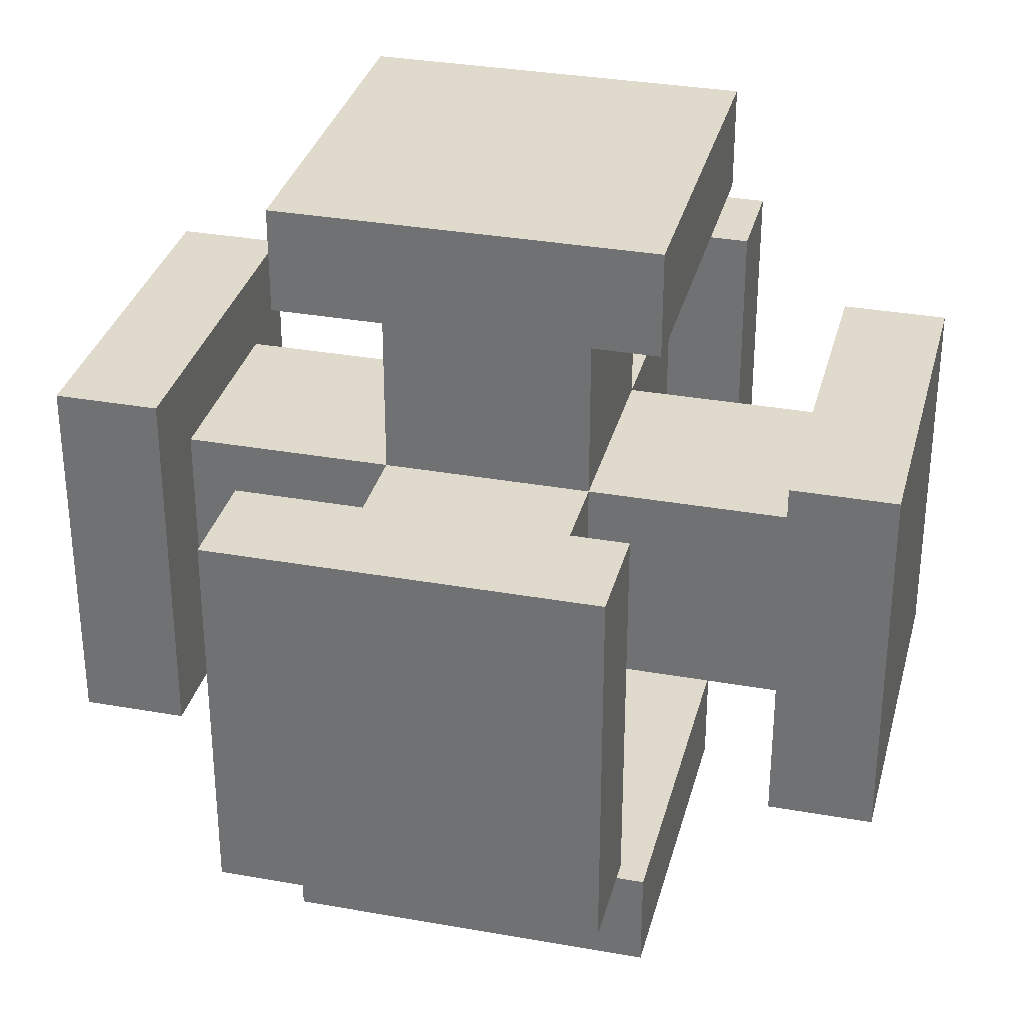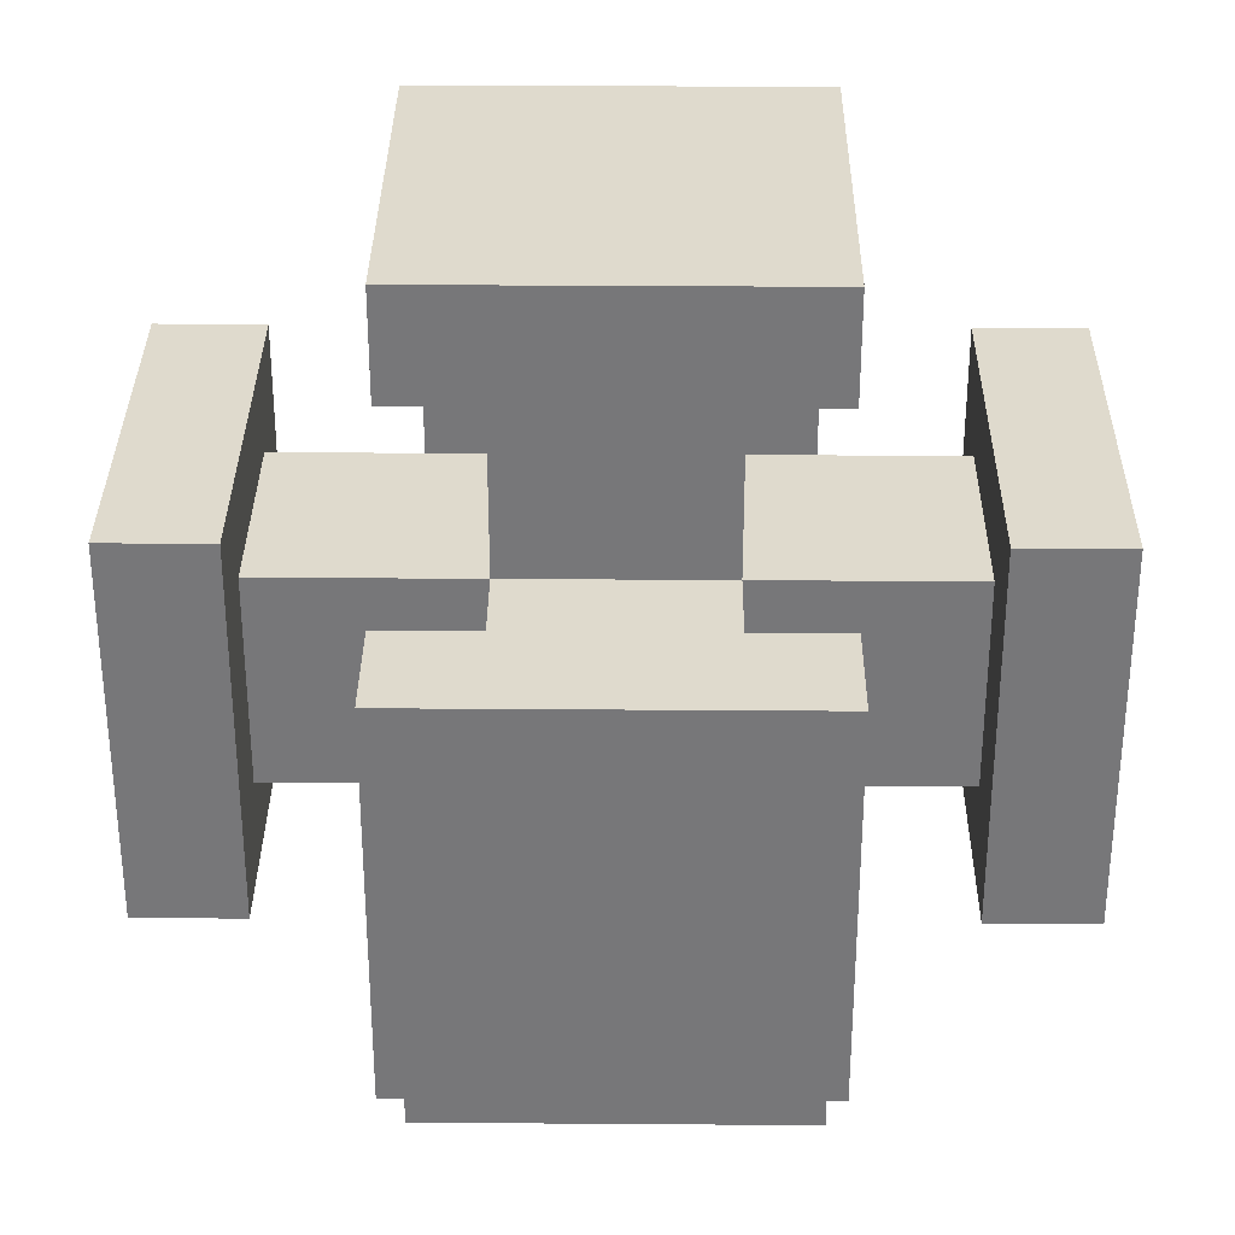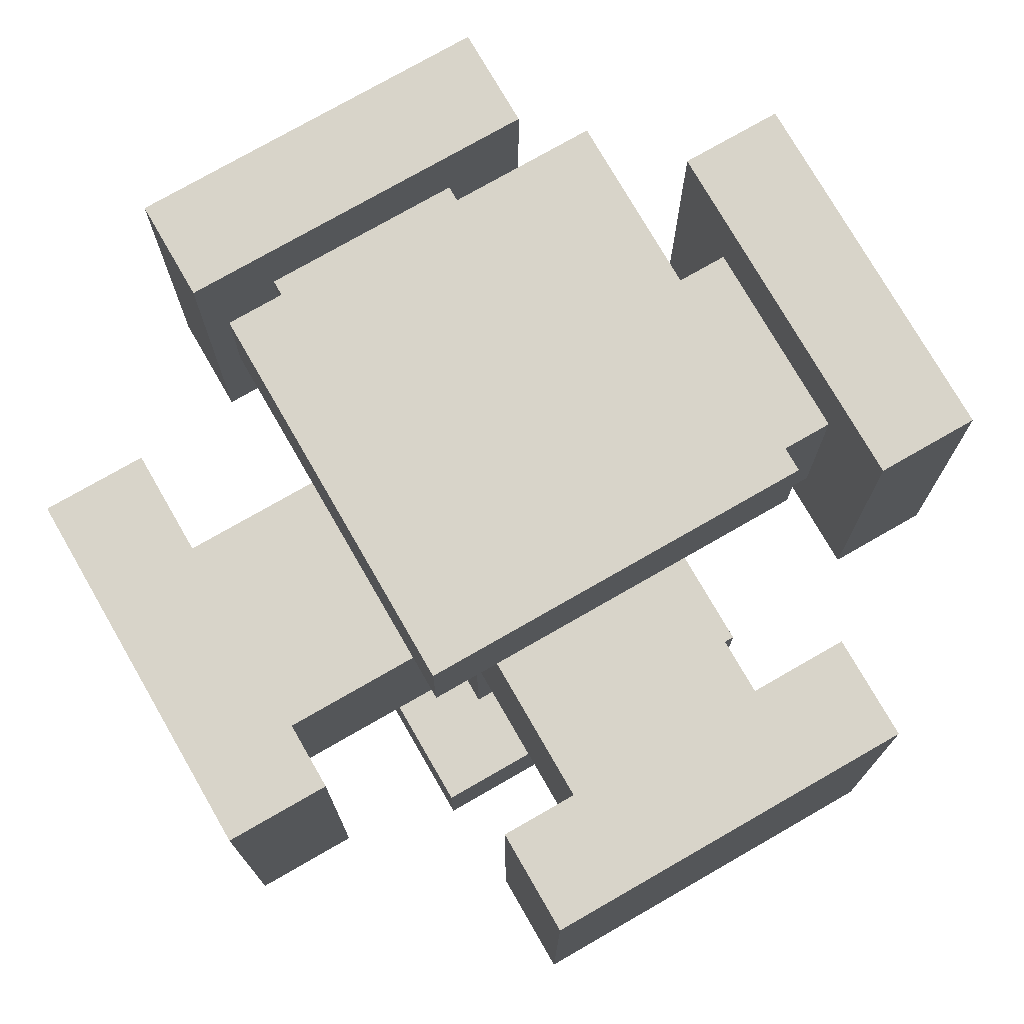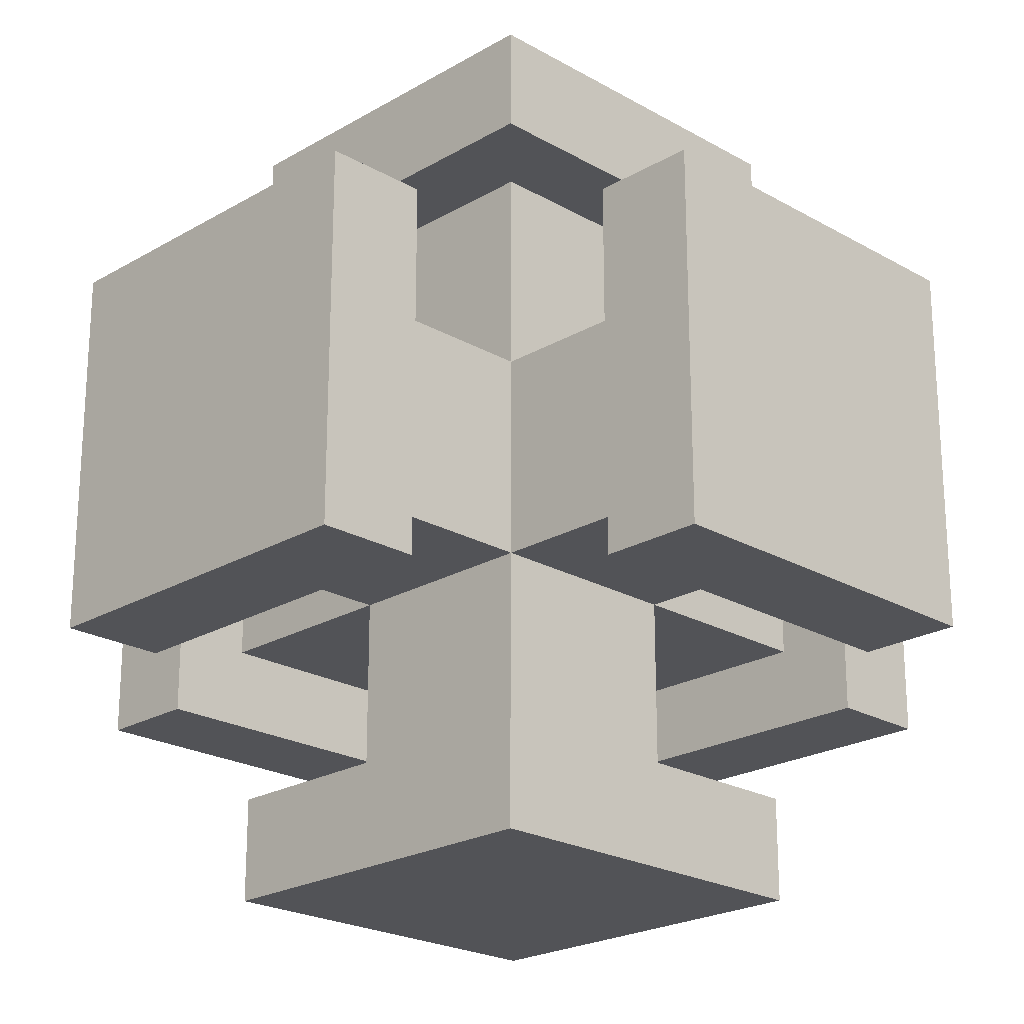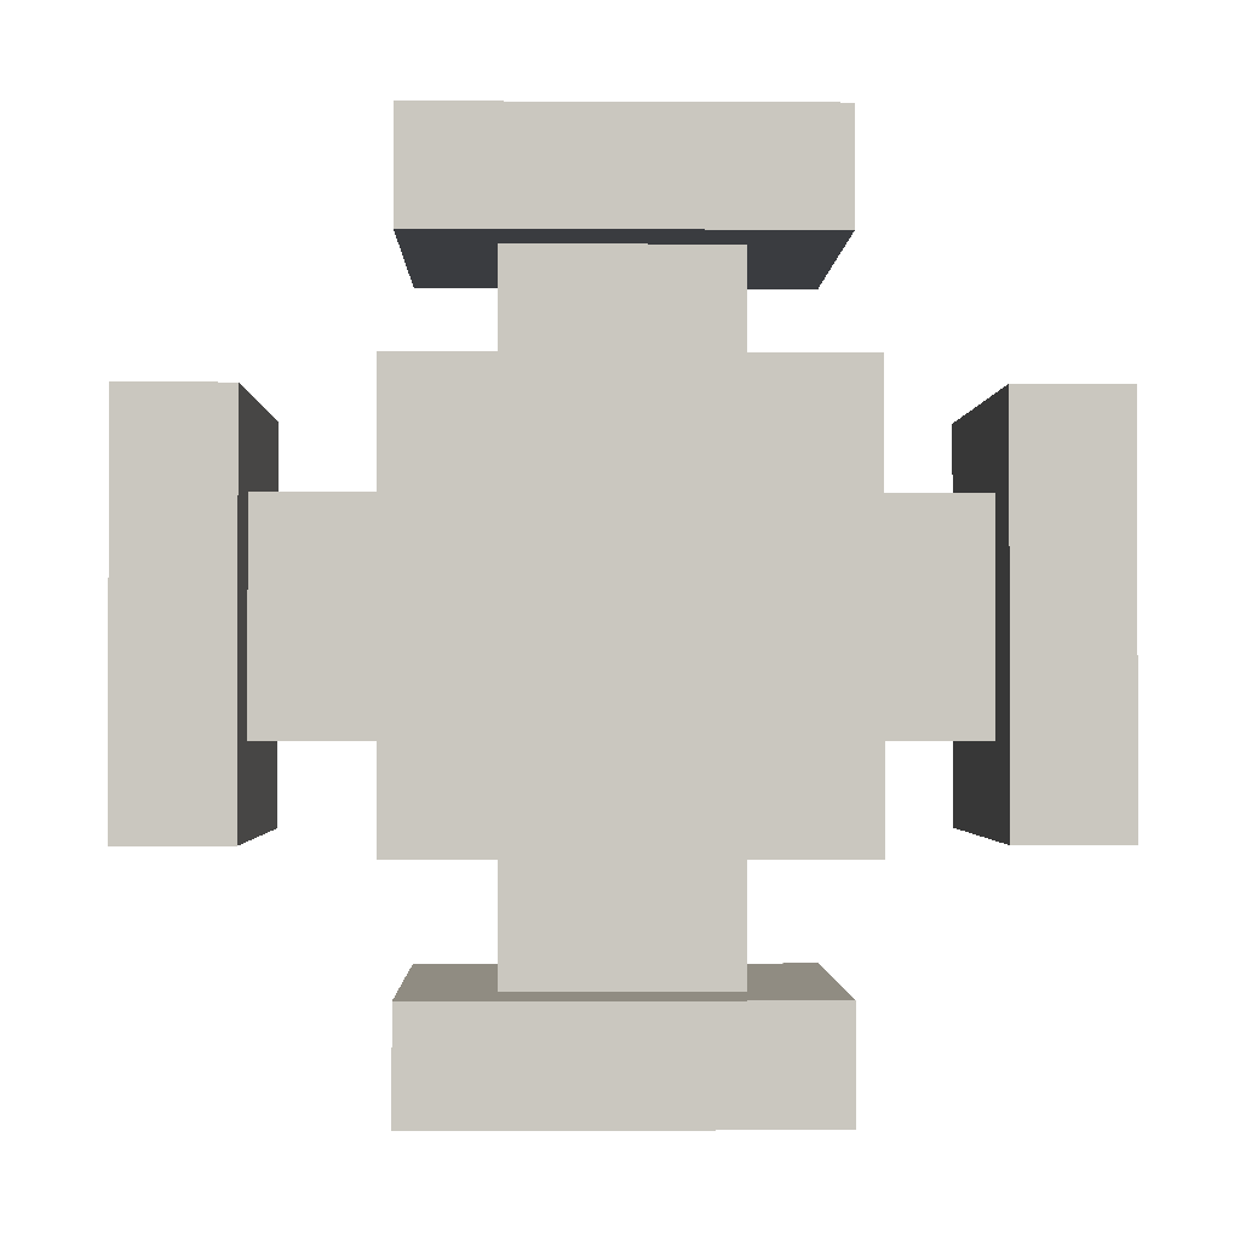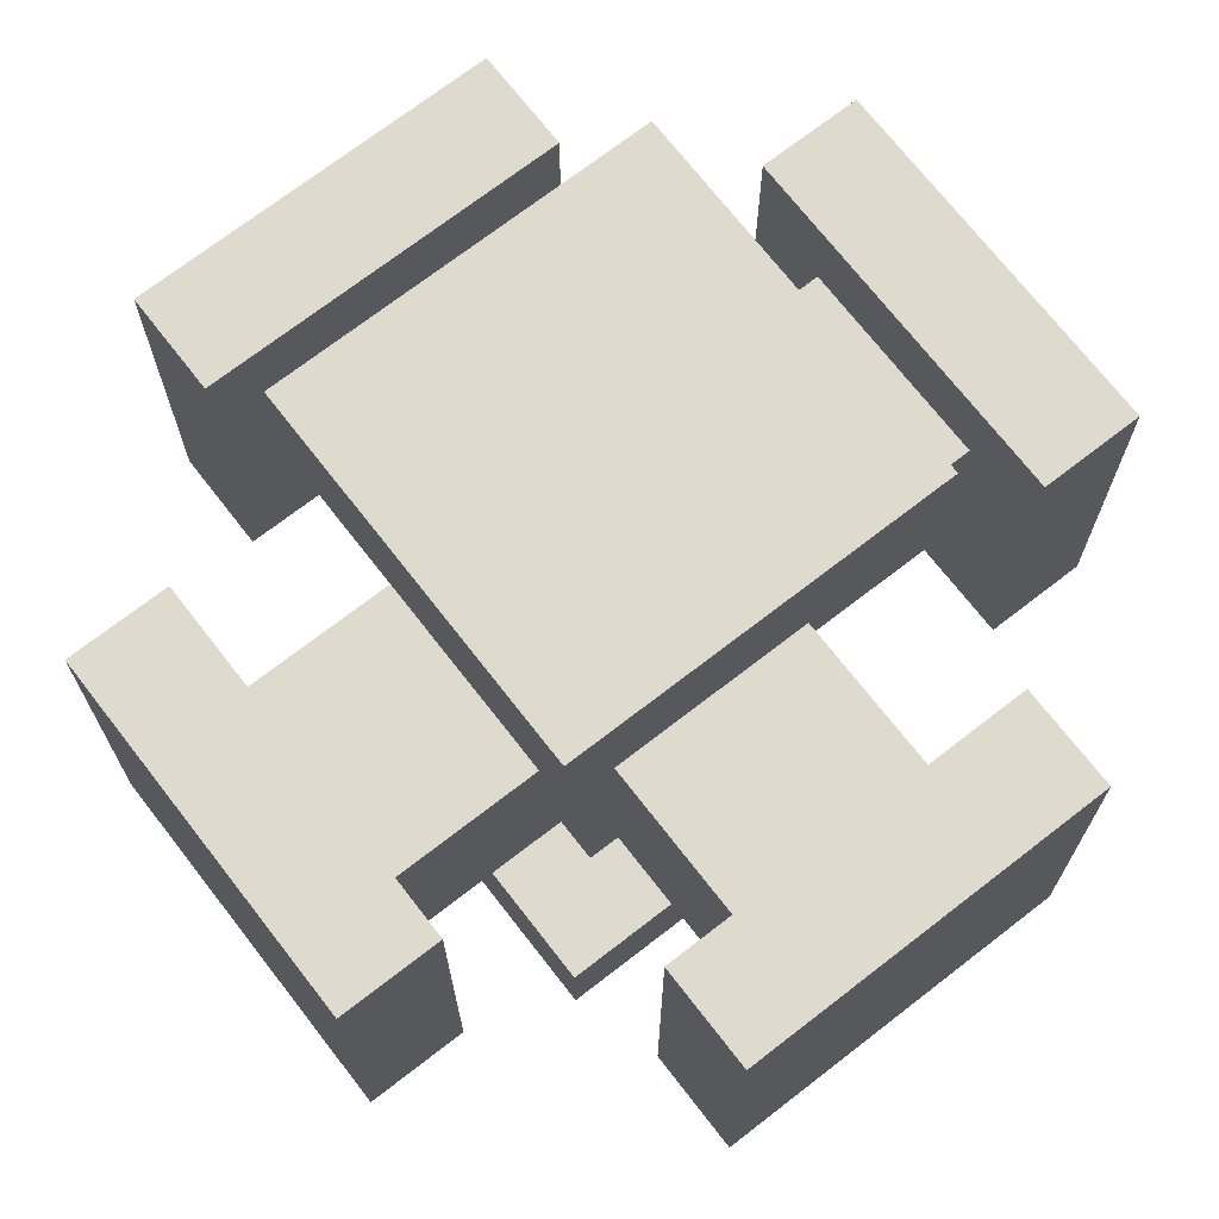
<metadata>
{"format":"obj","ext":"obj","renderer":"f3d","projection":"perspective","resolution":1024,"background":"white","views":[{"elev":32.4,"azim":104.0,"up":"+Z"},{"elev":32.7,"azim":0.6,"up":"+Z"},{"elev":75.5,"azim":-29.9,"up":"+Y"},{"elev":-22.4,"azim":-134.7,"up":"+Z"},{"elev":-1.5,"azim":-91.1,"up":"+Y"},{"elev":71.2,"azim":-37.8,"up":"+Y"}]}
</metadata>
<code>
o FlangeMZ_pfmdl
v 0.625 0.375 0.375
v 0.375 0.375 0.375
v 0.625 0.375 0.625
v 0.375 0.375 0.625
v 0.625 0.125 0.375
v 0.375 0.125 0.375
v 0.375 0.125 0.625
v 0.625 0.125 0.625
v 0.725 0 0.725
v 0.275 0 0.725
v 0.275 0 0.275
v 0.725 0 0.275
v 0.725 0.125 0.275
v 0.275 0.125 0.275
v 0.275 0.125 0.725
v 0.725 0.125 0.725
f 1 3 8 5
f 4 2 6 7
f 3 4 7 8
f 2 1 5 6
f 10 11 12 9
f 15 14 11 10
f 16 15 10 9
f 15 16 13 14
f 13 16 9 12
f 14 13 12 11
o FlangePZ_pfmdl
v 0.375 0.625 0.375
v 0.625 0.625 0.375
v 0.375 0.625 0.625
v 0.625 0.625 0.625
v 0.375 0.875 0.375
v 0.625 0.875 0.375
v 0.625 0.875 0.625
v 0.375 0.875 0.625
v 0.275 1 0.725
v 0.725 1 0.725
v 0.725 1 0.275
v 0.275 1 0.275
v 0.275 0.875 0.275
v 0.725 0.875 0.275
v 0.725 0.875 0.725
v 0.275 0.875 0.725
f 17 19 24 21
f 20 18 22 23
f 19 20 23 24
f 18 17 21 22
f 26 27 28 25
f 31 30 27 26
f 32 31 26 25
f 31 32 29 30
f 29 32 25 28
f 30 29 28 27
o FlangeMX_pfmdl
v 0.375 0.375 0.375
v 0.375 0.625 0.375
v 0.375 0.375 0.625
v 0.375 0.625 0.625
v 0.125 0.375 0.375
v 0.125 0.625 0.375
v 0.125 0.625 0.625
v 0.125 0.375 0.625
v 0 0.275 0.725
v 0 0.725 0.725
v 0 0.725 0.275
v 0 0.275 0.275
v 0.125 0.275 0.275
v 0.125 0.725 0.275
v 0.125 0.725 0.725
v 0.125 0.275 0.725
f 33 35 40 37
f 36 34 38 39
f 35 36 39 40
f 34 33 37 38
f 42 43 44 41
f 47 46 43 42
f 48 47 42 41
f 47 48 45 46
f 45 48 41 44
f 46 45 44 43
o FlangePY_pfmdl
v 0.625 0.375 0.375
v 0.625 0.625 0.375
v 0.375 0.375 0.375
v 0.375 0.625 0.375
v 0.625 0.375 0.125
v 0.625 0.625 0.125
v 0.375 0.625 0.125
v 0.375 0.375 0.125
v 0.275 0.275 -0
v 0.275 0.725 -0
v 0.725 0.725 0
v 0.725 0.275 0
v 0.725 0.275 0.125
v 0.725 0.725 0.125
v 0.275 0.725 0.125
v 0.275 0.275 0.125
f 49 51 56 53
f 52 50 54 55
f 51 52 55 56
f 50 49 53 54
f 58 59 60 57
f 63 62 59 58
f 64 63 58 57
f 63 64 61 62
f 61 64 57 60
f 62 61 60 59
o FlangePX_pfmdl
v 0.625 0.375 0.625
v 0.625 0.625 0.625
v 0.625 0.375 0.375
v 0.625 0.625 0.375
v 0.875 0.375 0.625
v 0.875 0.625 0.625
v 0.875 0.625 0.375
v 0.875 0.375 0.375
v 1 0.275 0.275
v 1 0.725 0.275
v 1 0.725 0.725
v 1 0.275 0.725
v 0.875 0.275 0.725
v 0.875 0.725 0.725
v 0.875 0.725 0.275
v 0.875 0.275 0.275
f 65 67 72 69
f 68 66 70 71
f 67 68 71 72
f 66 65 69 70
f 74 75 76 73
f 79 78 75 74
f 80 79 74 73
f 79 80 77 78
f 77 80 73 76
f 78 77 76 75
o FlangeMY_pfmdl
v 0.375 0.375 0.625
v 0.375 0.625 0.625
v 0.625 0.375 0.625
v 0.625 0.625 0.625
v 0.375 0.375 0.875
v 0.375 0.625 0.875
v 0.625 0.625 0.875
v 0.625 0.375 0.875
v 0.725 0.275 1
v 0.725 0.725 1
v 0.275 0.725 1
v 0.275 0.275 1
v 0.275 0.275 0.875
v 0.275 0.725 0.875
v 0.725 0.725 0.875
v 0.725 0.275 0.875
f 81 83 88 85
f 84 82 86 87
f 83 84 87 88
f 82 81 85 86
f 90 91 92 89
f 95 94 91 90
f 96 95 90 89
f 95 96 93 94
f 93 96 89 92
f 94 93 92 91
o Center_pcmdl
v 0.375 0.375 0.625
v 0.375 0.625 0.625
v 0.375 0.375 0.375
v 0.375 0.625 0.375
v 0.625 0.375 0.625
v 0.625 0.625 0.625
v 0.625 0.375 0.375
v 0.625 0.625 0.375
f 98 100 99 97
f 100 104 103 99
f 104 102 101 103
f 102 98 97 101
f 97 99 103 101
f 102 104 100 98

</code>
